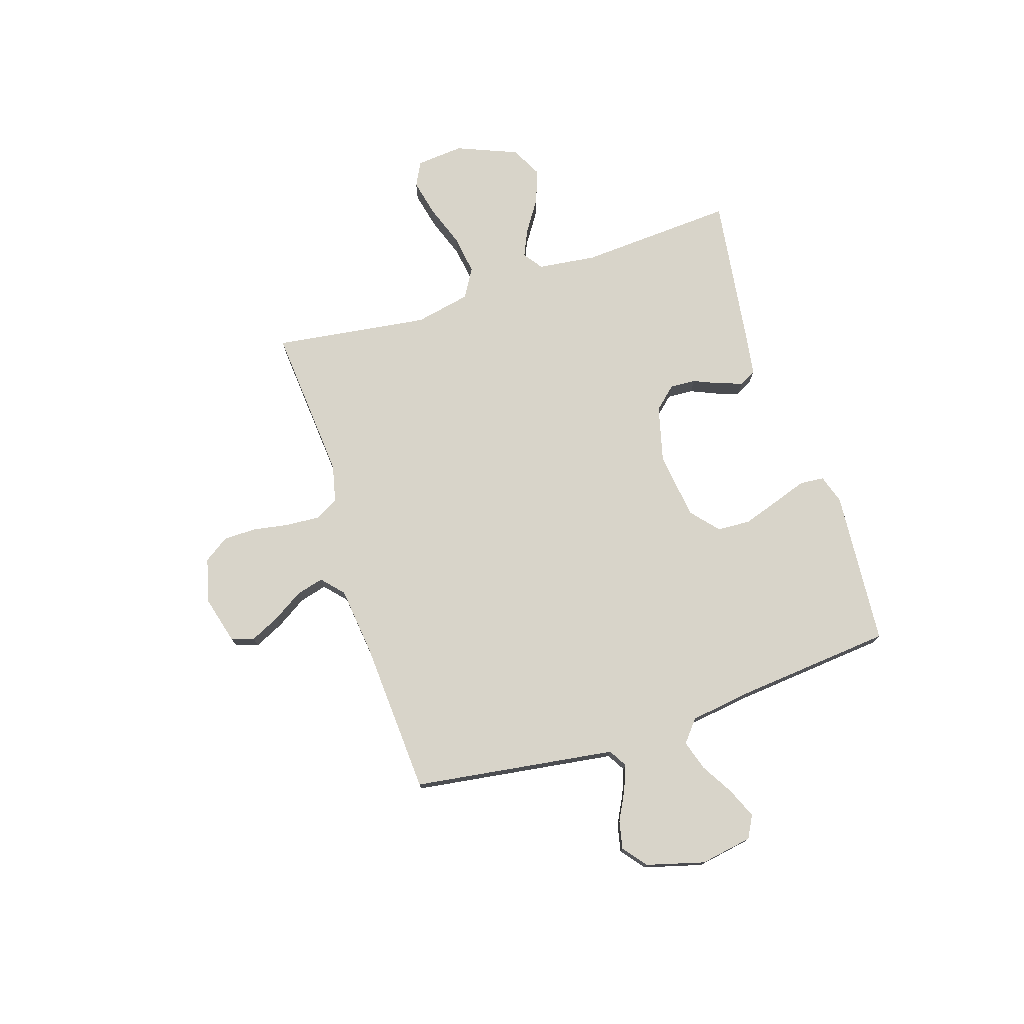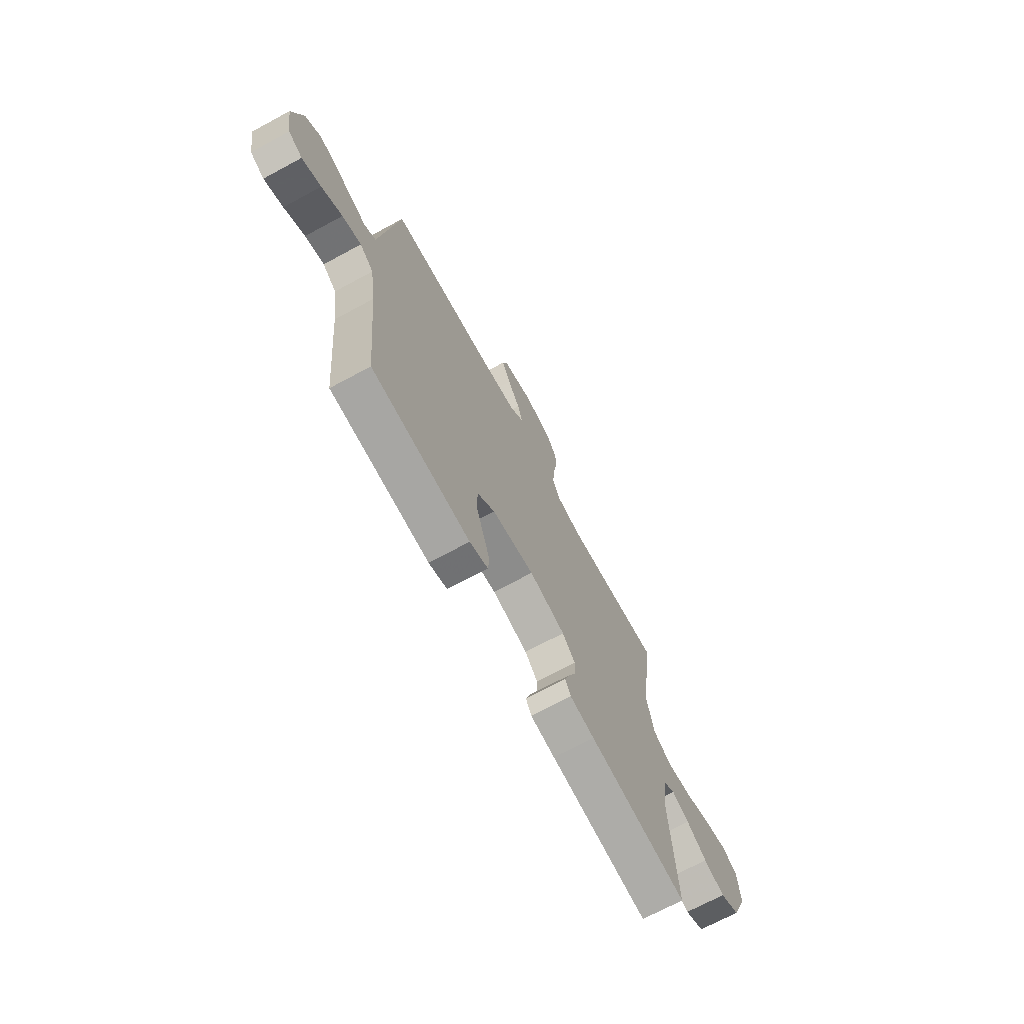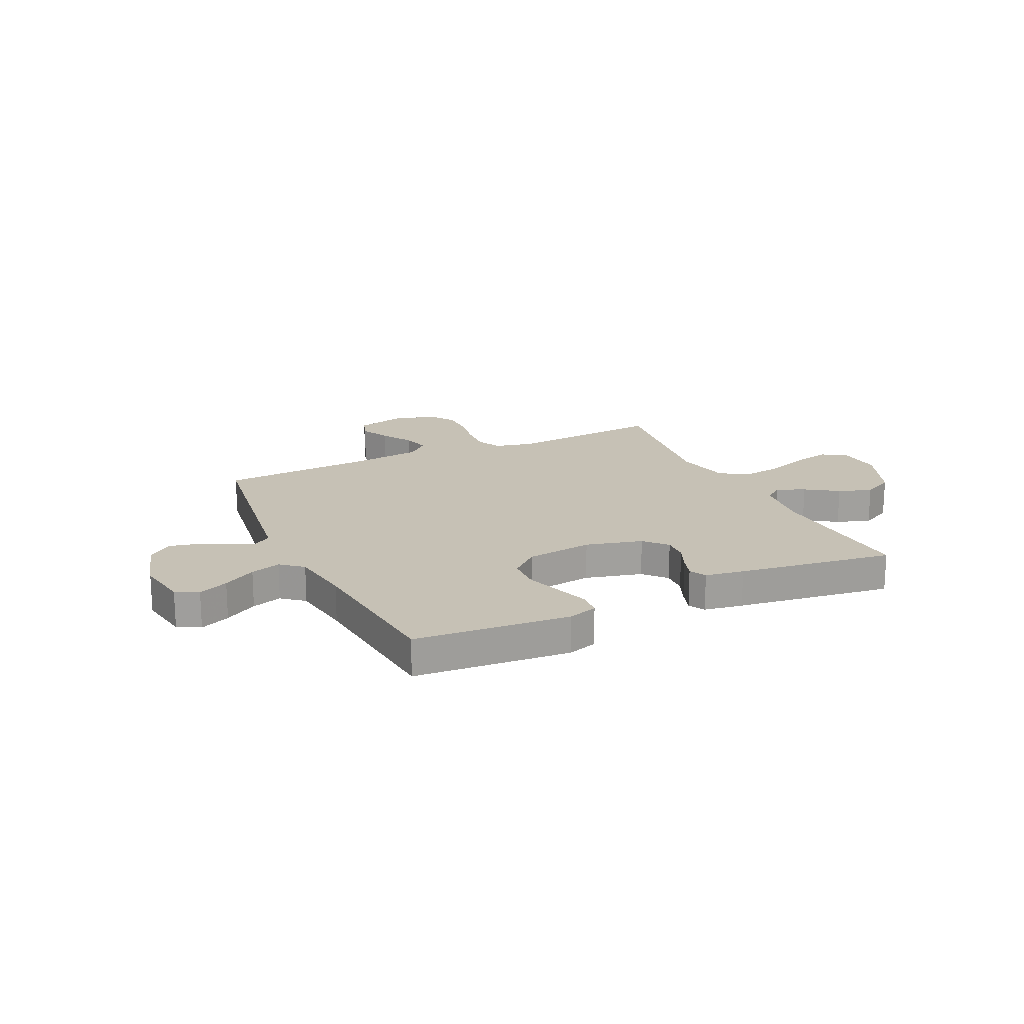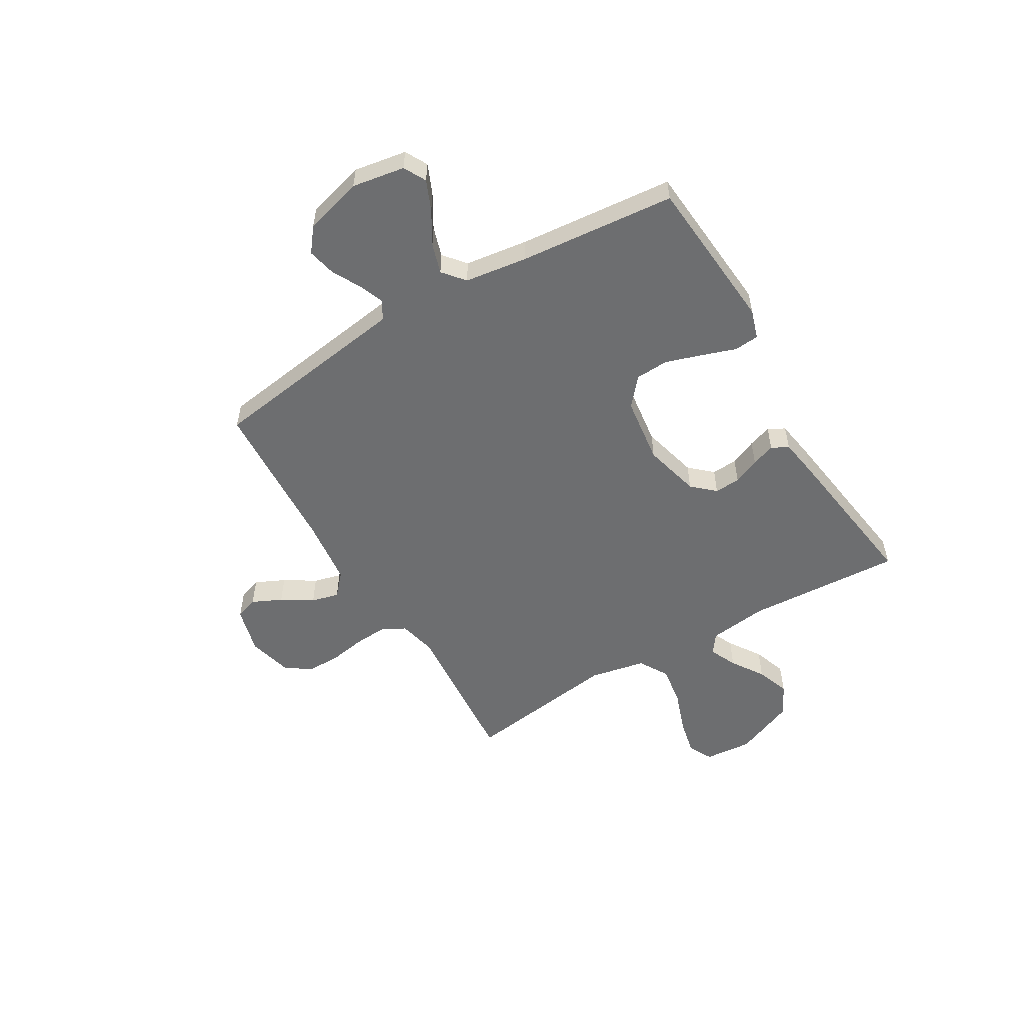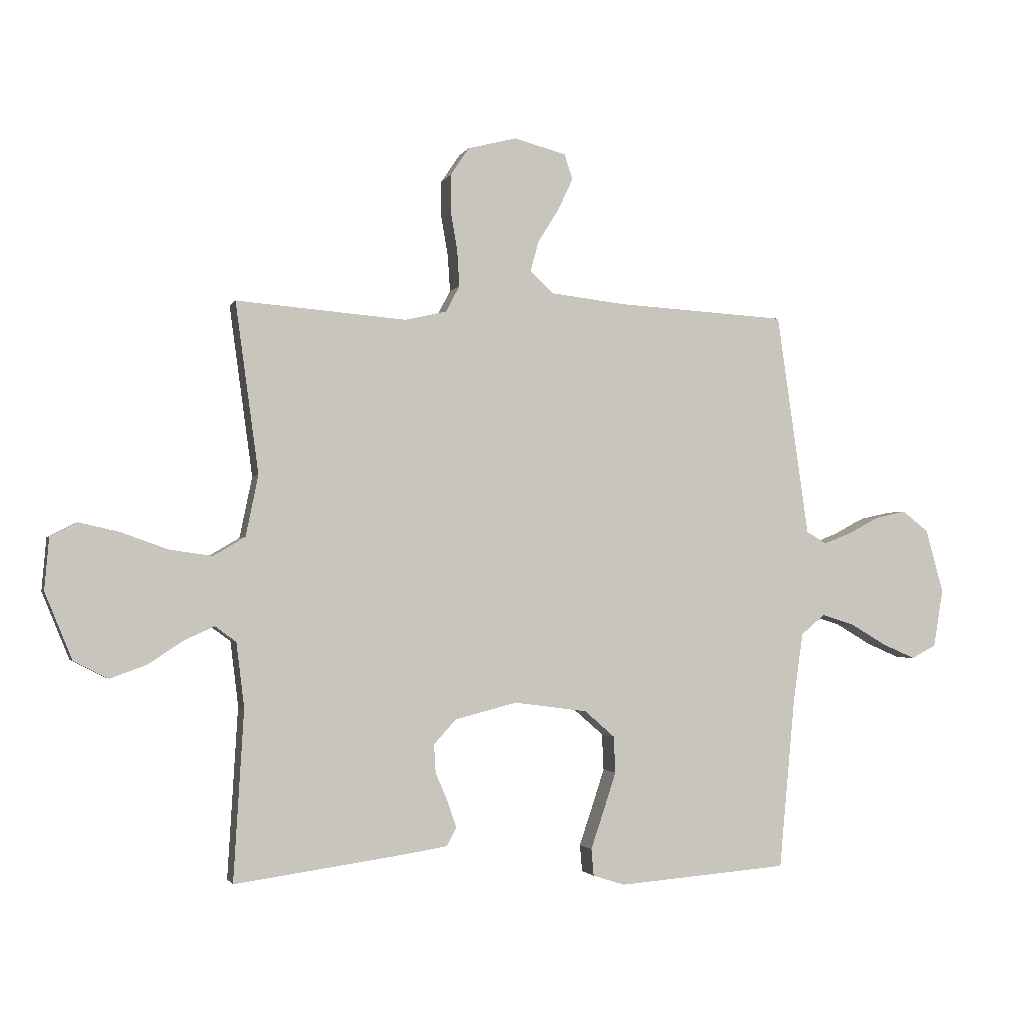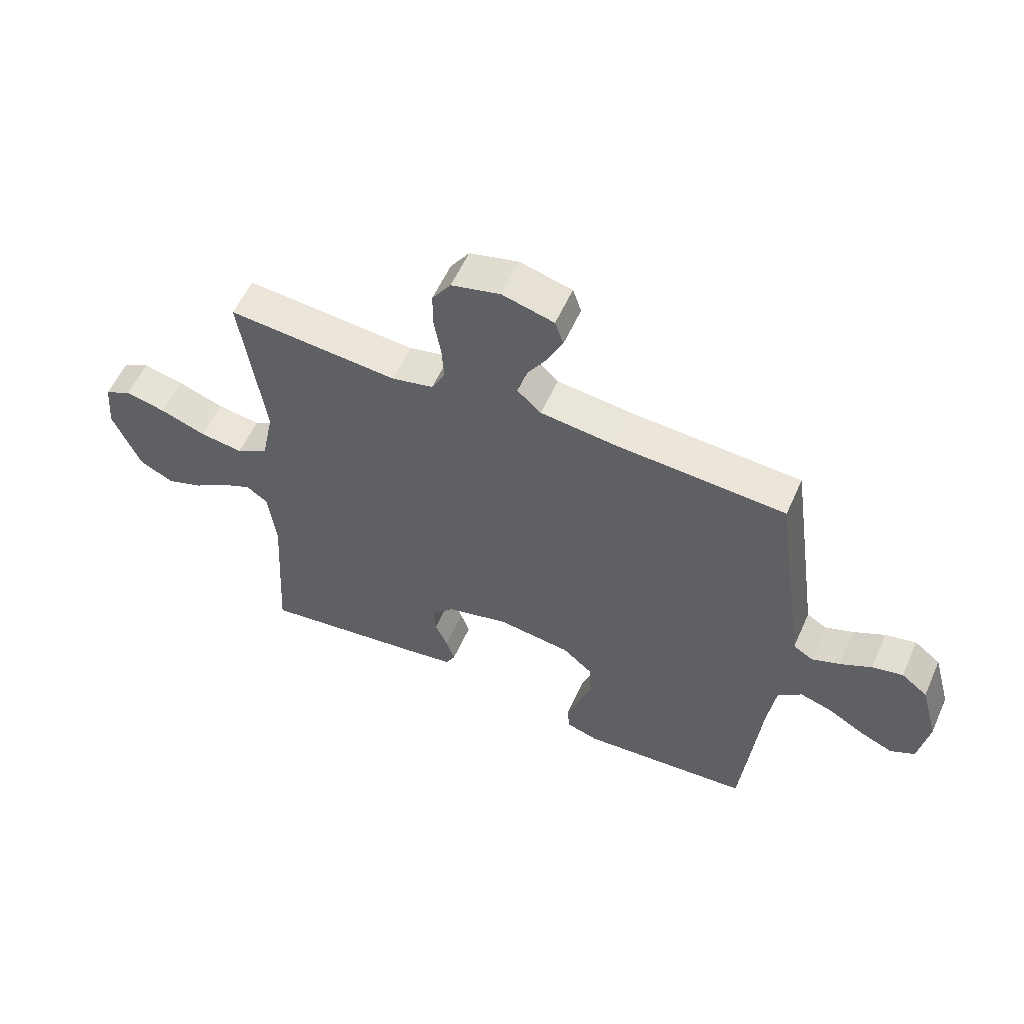
<metadata>
{"format":"obj","ext":"obj","renderer":"f3d","projection":"perspective","resolution":1024,"background":"white","views":[{"elev":75.4,"azim":72.1,"up":"+Y"},{"elev":-70.4,"azim":118.4,"up":"+Z"},{"elev":18.7,"azim":154.7,"up":"+Y"},{"elev":-54.3,"azim":120.7,"up":"+Y"},{"elev":-2.0,"azim":-15.3,"up":"+Z"},{"elev":57.2,"azim":24.0,"up":"+Z"}]}
</metadata>
<code>
v -0.5 0.07 -0.5
v -0.482 0.07 -0.2
v -0.496 0.07 -0.087
v -0.533 0.07 -0.06
v -0.586 0.07 -0.084
v -0.648 0.07 -0.125
v -0.712 0.07 -0.148
v -0.772 0.07 -0.117
v -0.82 0.07 0
v -0.812 0.07 0.092
v -0.765 0.07 0.116
v -0.694 0.07 0.1
v -0.613 0.07 0.071
v -0.537 0.07 0.06
v -0.481 0.07 0.093
v -0.459 0.07 0.2
v -0.5 0.07 0.5
v -0.2 0.07 0.476
v -0.127 0.07 0.493
v -0.103 0.07 0.539
v -0.107 0.07 0.602
v -0.119 0.07 0.672
v -0.119 0.07 0.736
v -0.086 0.07 0.785
v 0 0.07 0.807
v 0.091 0.07 0.783
v 0.106 0.07 0.739
v 0.079 0.07 0.682
v 0.042 0.07 0.623
v 0.028 0.07 0.57
v 0.07 0.07 0.532
v 0.2 0.07 0.517
v 0.5 0.07 0.5
v 0.543 0.07 0.2
v 0.556 0.07 0.109
v 0.591 0.07 0.088
v 0.64 0.07 0.107
v 0.695 0.07 0.136
v 0.749 0.07 0.148
v 0.795 0.07 0.112
v 0.826 0.07 0
v 0.809 0.07 -0.101
v 0.766 0.07 -0.124
v 0.708 0.07 -0.099
v 0.645 0.07 -0.062
v 0.587 0.07 -0.044
v 0.545 0.07 -0.079
v 0.528 0.07 -0.2
v 0.5 0.07 -0.5
v 0.2 0.07 -0.524
v 0.144 0.07 -0.506
v 0.14 0.07 -0.459
v 0.162 0.07 -0.394
v 0.185 0.07 -0.324
v 0.182 0.07 -0.26
v 0.129 0.07 -0.214
v 0 0.07 -0.197
v -0.109 0.07 -0.225
v -0.148 0.07 -0.268
v -0.145 0.07 -0.318
v -0.123 0.07 -0.369
v -0.108 0.07 -0.414
v -0.125 0.07 -0.446
v -0.2 0.07 -0.458
v -0.5 0 -0.5
v -0.482 0 -0.2
v -0.496 0 -0.087
v -0.533 0 -0.06
v -0.586 0 -0.084
v -0.648 0 -0.125
v -0.712 0 -0.148
v -0.772 0 -0.117
v -0.82 0 0
v -0.812 0 0.092
v -0.765 0 0.116
v -0.694 0 0.1
v -0.613 0 0.071
v -0.537 0 0.06
v -0.481 0 0.093
v -0.459 0 0.2
v -0.5 0 0.5
v -0.2 0 0.476
v -0.127 0 0.493
v -0.103 0 0.539
v -0.107 0 0.602
v -0.119 0 0.672
v -0.119 0 0.736
v -0.086 0 0.785
v 0 0 0.807
v 0.091 0 0.783
v 0.106 0 0.739
v 0.079 0 0.682
v 0.042 0 0.623
v 0.028 0 0.57
v 0.07 0 0.532
v 0.2 0 0.517
v 0.5 0 0.5
v 0.543 0 0.2
v 0.556 0 0.109
v 0.591 0 0.088
v 0.64 0 0.107
v 0.695 0 0.136
v 0.749 0 0.148
v 0.795 0 0.112
v 0.826 0 0
v 0.809 0 -0.101
v 0.766 0 -0.124
v 0.708 0 -0.099
v 0.645 0 -0.062
v 0.587 0 -0.044
v 0.545 0 -0.079
v 0.528 0 -0.2
v 0.5 0 -0.5
v 0.2 0 -0.524
v 0.144 0 -0.506
v 0.14 0 -0.459
v 0.162 0 -0.394
v 0.185 0 -0.324
v 0.182 0 -0.26
v 0.129 0 -0.214
v 0 0 -0.197
v -0.109 0 -0.225
v -0.148 0 -0.268
v -0.145 0 -0.318
v -0.123 0 -0.369
v -0.108 0 -0.414
v -0.125 0 -0.446
v -0.2 0 -0.458
f 63 64 1 2
f 60 61 62 63
f 60 63 2 3
f 59 60 3 4
f 58 59 4
f 57 58 4
f 56 57 4
f 50 51 52 53
f 48 49 50 53
f 47 48 53 54
f 46 47 54 55
f 42 43 44 45
f 42 45 46
f 41 42 46
f 40 41 46
f 37 38 39 40
f 36 37 40 46
f 35 36 46 55
f 32 33 34 35
f 31 32 35 55
f 26 27 28 29
f 24 25 26 29
f 24 29 30
f 21 22 23 24
f 20 21 24 30
f 19 20 30 31
f 16 17 18
f 15 16 18 19
f 10 11 12 13
f 10 13 14
f 9 10 14
f 8 9 14
f 5 6 7 8
f 4 5 8 14
f 56 4 14 15
f 31 55 56
f 15 19 31 56
f 66 65 128 127
f 127 126 125 124
f 67 66 127 124
f 68 67 124 123
f 68 123 122
f 68 122 121
f 68 121 120
f 117 116 115 114
f 117 114 113 112
f 118 117 112 111
f 119 118 111 110
f 109 108 107 106
f 110 109 106
f 110 106 105
f 110 105 104
f 104 103 102 101
f 110 104 101 100
f 119 110 100 99
f 99 98 97 96
f 119 99 96 95
f 93 92 91 90
f 93 90 89 88
f 94 93 88
f 88 87 86 85
f 94 88 85 84
f 95 94 84 83
f 82 81 80
f 83 82 80 79
f 77 76 75 74
f 78 77 74
f 78 74 73
f 78 73 72
f 72 71 70 69
f 78 72 69 68
f 79 78 68 120
f 120 119 95
f 120 95 83 79
f 1 65 66 2
f 2 66 67 3
f 3 67 68 4
f 4 68 69 5
f 5 69 70 6
f 6 70 71 7
f 7 71 72 8
f 8 72 73 9
f 9 73 74 10
f 10 74 75 11
f 11 75 76 12
f 12 76 77 13
f 13 77 78 14
f 14 78 79 15
f 15 79 80 16
f 16 80 81 17
f 17 81 82 18
f 18 82 83 19
f 19 83 84 20
f 20 84 85 21
f 21 85 86 22
f 22 86 87 23
f 23 87 88 24
f 24 88 89 25
f 25 89 90 26
f 26 90 91 27
f 27 91 92 28
f 28 92 93 29
f 29 93 94 30
f 30 94 95 31
f 31 95 96 32
f 32 96 97 33
f 33 97 98 34
f 34 98 99 35
f 35 99 100 36
f 36 100 101 37
f 37 101 102 38
f 38 102 103 39
f 39 103 104 40
f 40 104 105 41
f 41 105 106 42
f 42 106 107 43
f 43 107 108 44
f 44 108 109 45
f 45 109 110 46
f 46 110 111 47
f 47 111 112 48
f 48 112 113 49
f 49 113 114 50
f 50 114 115 51
f 51 115 116 52
f 52 116 117 53
f 53 117 118 54
f 54 118 119 55
f 55 119 120 56
f 56 120 121 57
f 57 121 122 58
f 58 122 123 59
f 59 123 124 60
f 60 124 125 61
f 61 125 126 62
f 62 126 127 63
f 63 127 128 64
f 64 128 65 1

</code>
